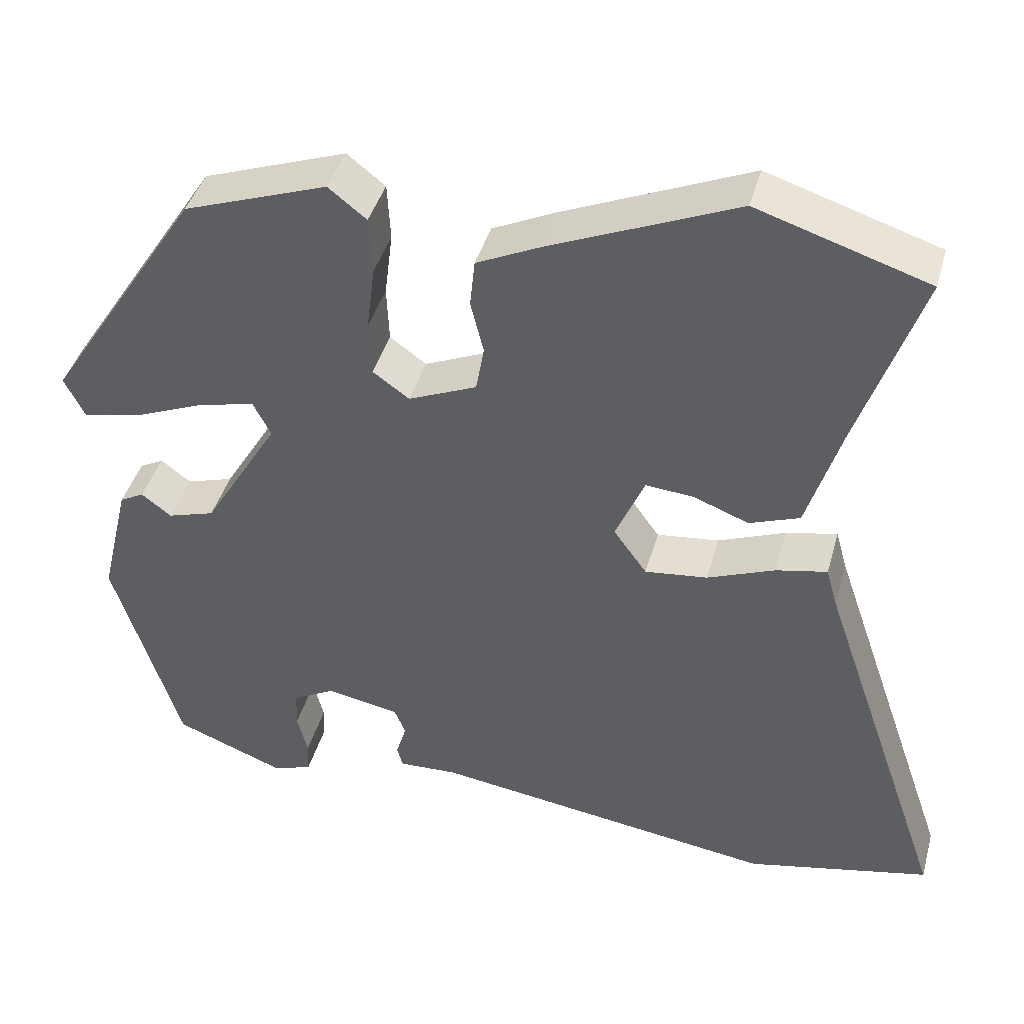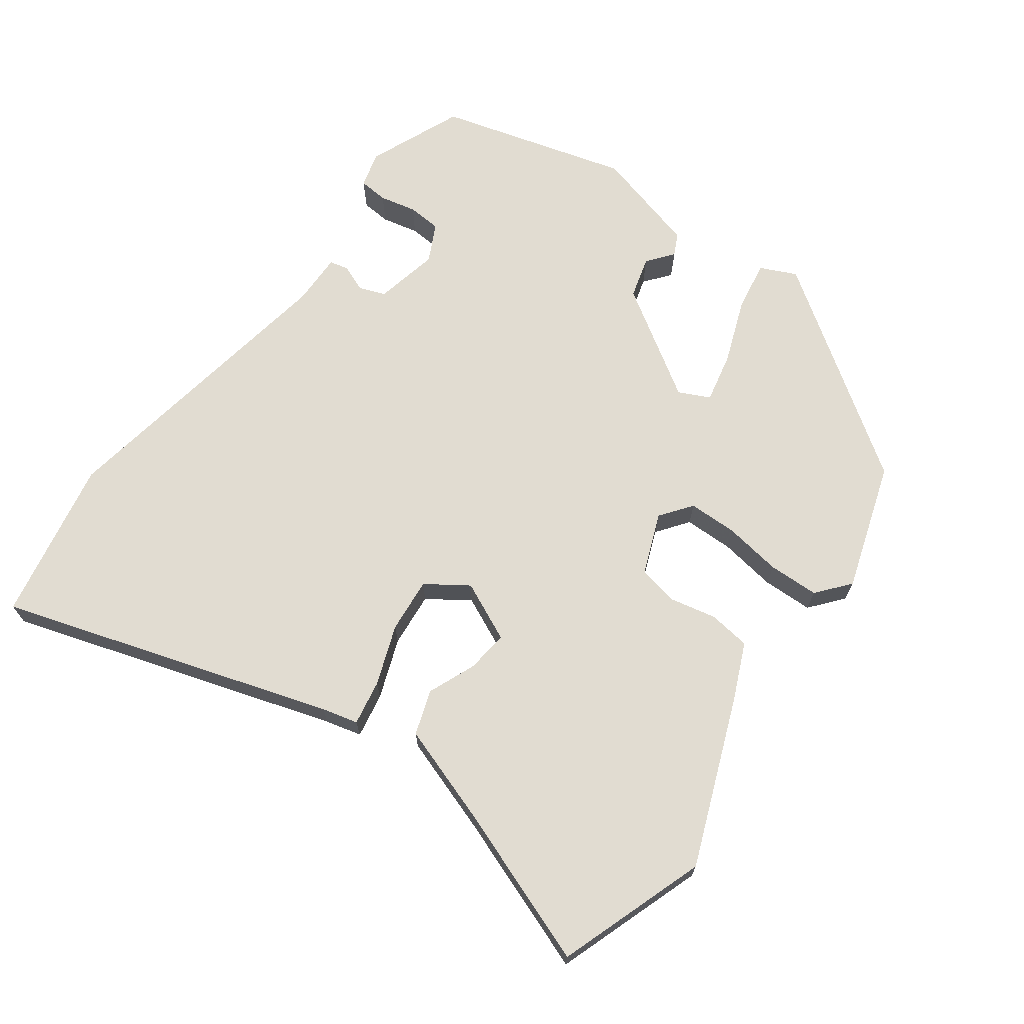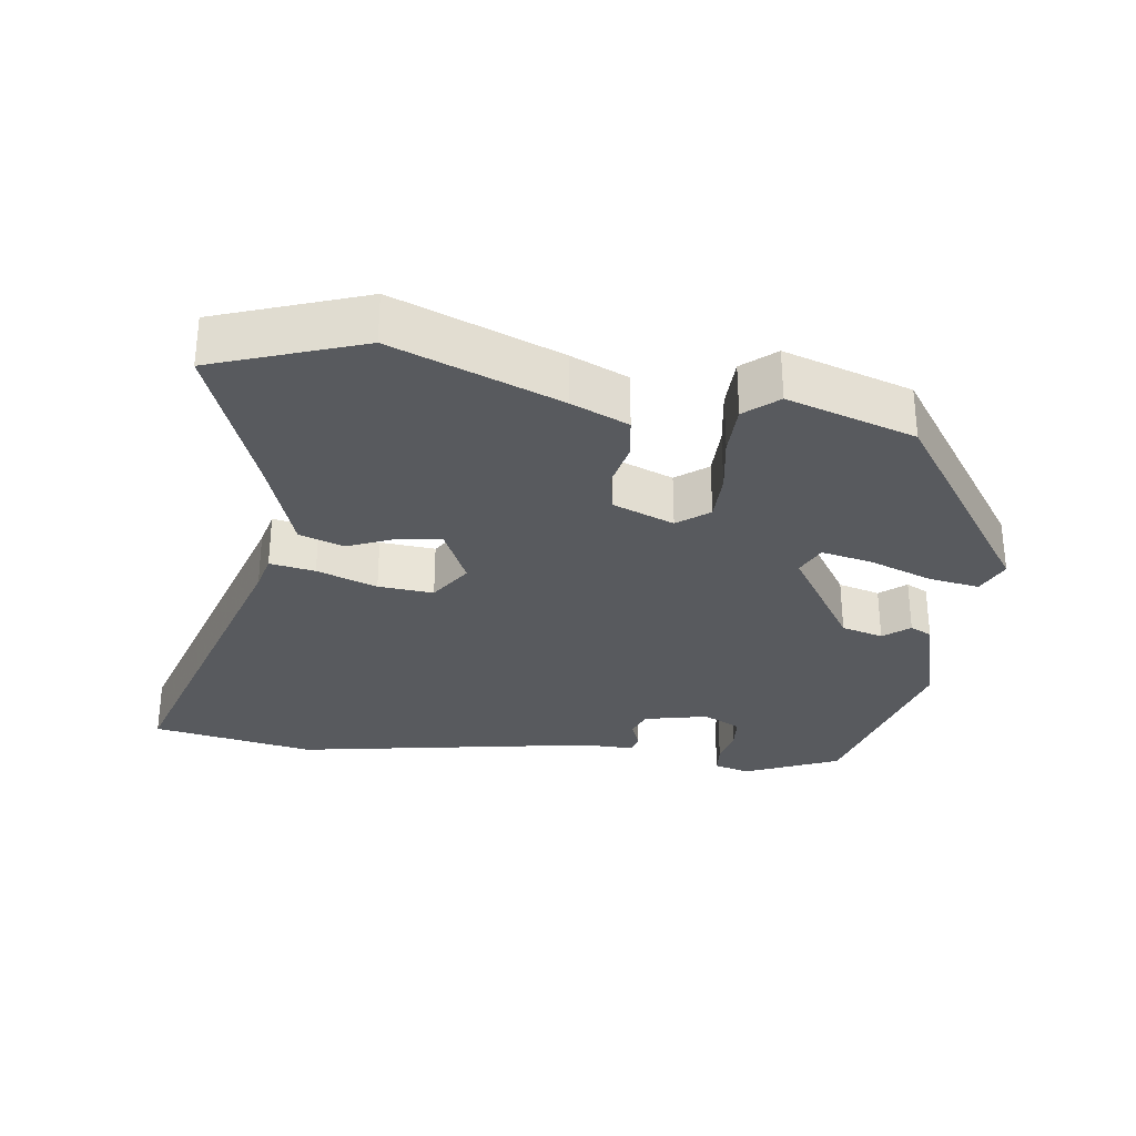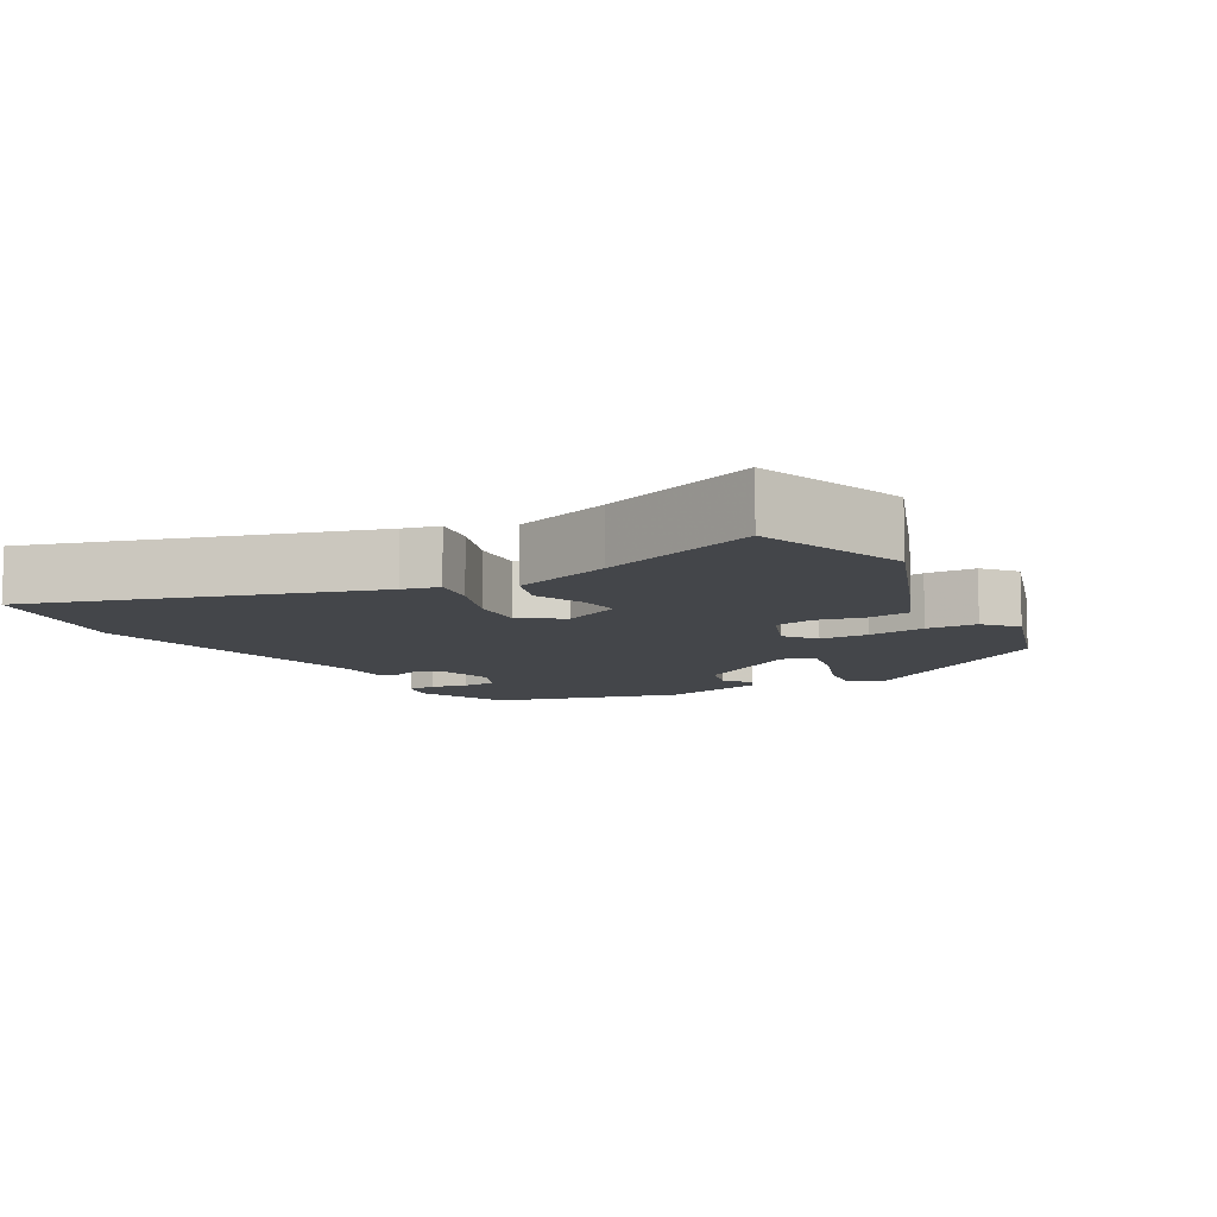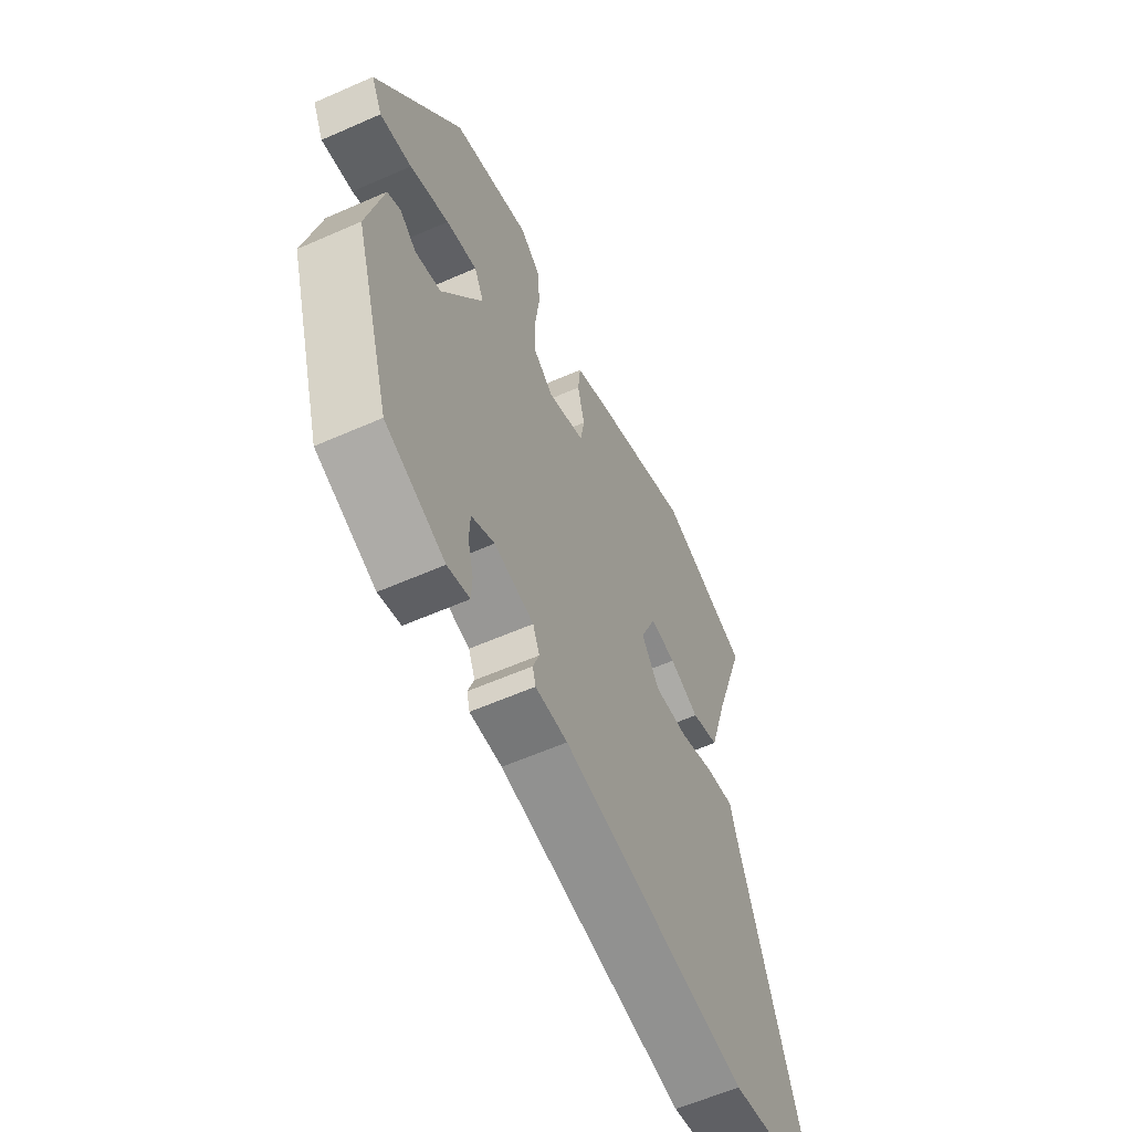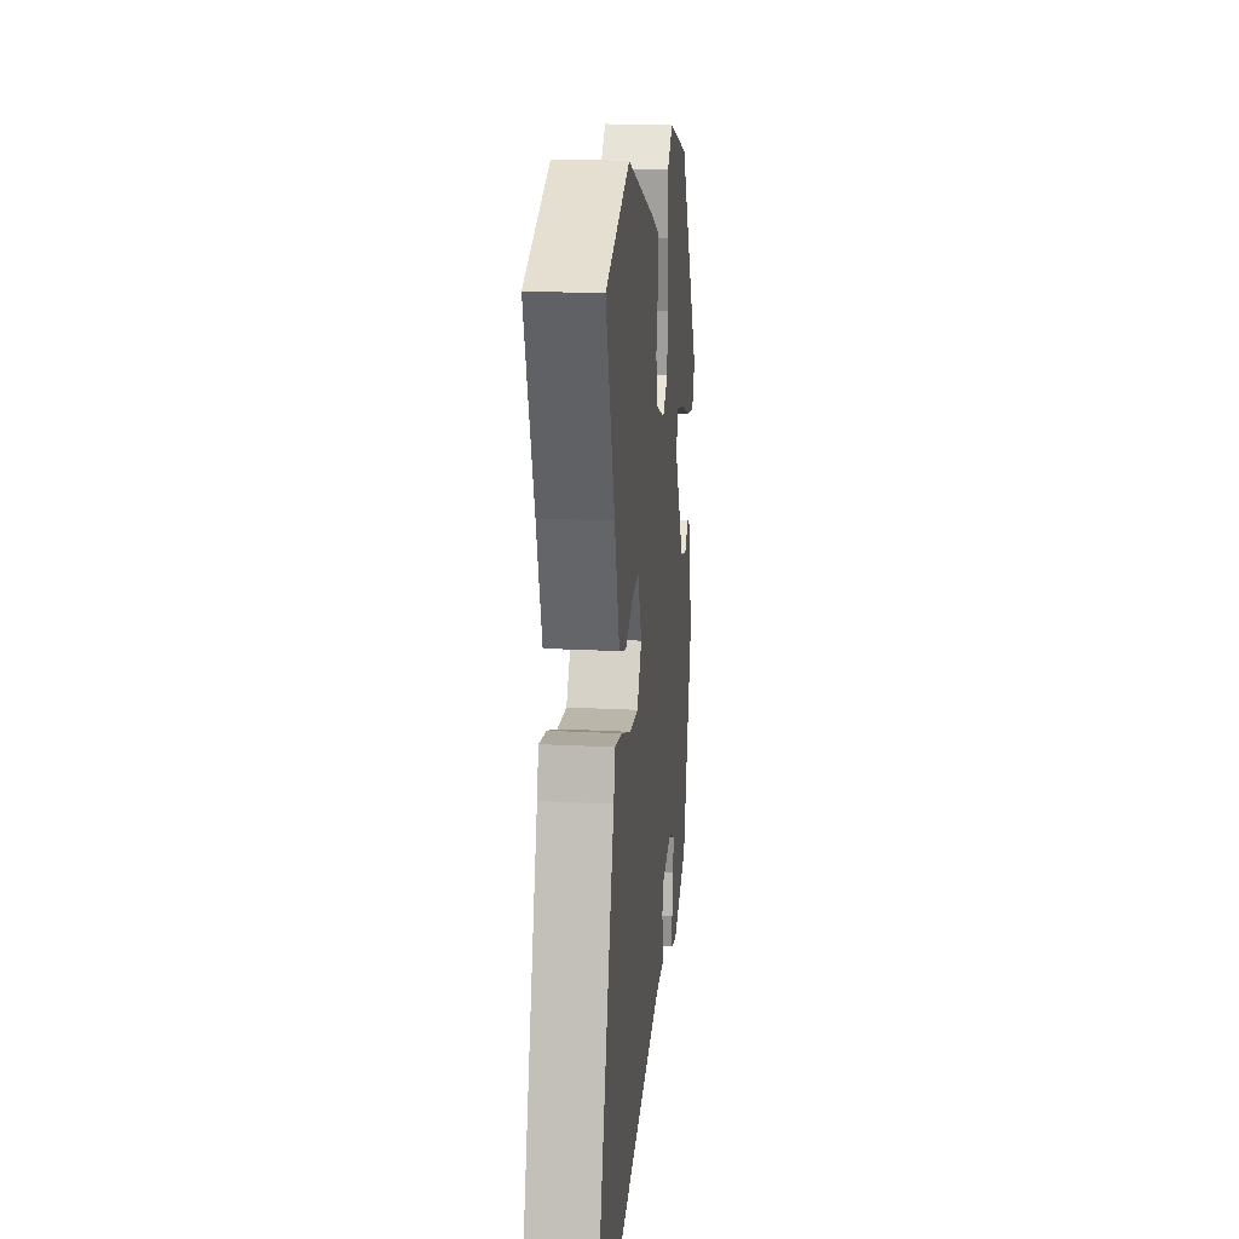
<metadata>
{"format":"obj","ext":"obj","renderer":"f3d","projection":"perspective","resolution":1024,"background":"white","views":[{"elev":41.9,"azim":-164.7,"up":"+Z"},{"elev":69.2,"azim":-52.3,"up":"+Y"},{"elev":-30.7,"azim":-5.9,"up":"+Y"},{"elev":-9.4,"azim":-58.4,"up":"+Y"},{"elev":-59.1,"azim":114.4,"up":"+Z"},{"elev":20.6,"azim":-84.5,"up":"+Z"}]}
</metadata>
<code>
v 0.314 0.07 0.425
v 0.506 0.07 0.129
v 0.481 0.07 0.079
v 0.41 0.07 0.093
v 0.322 0.07 0.129
v 0.252 0.07 0.146
v 0.23 0.07 0.103
v 0.323 0.07 -0.052
v 0.381 0.07 -0.07
v 0.418 0.07 -0.042
v 0.448 0.07 -0.058
v 0.484 0.07 -0.208
v 0.402 0.07 -0.472
v 0.268 0.07 -0.524
v 0.218 0.07 -0.509
v 0.216 0.07 -0.468
v 0.229 0.07 -0.417
v 0.227 0.07 -0.37
v 0.175 0.07 -0.342
v 0.085 0.07 -0.359
v 0.07 0.07 -0.395
v 0.084 0.07 -0.434
v 0.077 0.07 -0.46
v 0.004 0.07 -0.457
v -0.421 0.07 -0.517
v -0.647 0.07 -0.468
v -0.488 0.07 -0.008
v -0.474 0.07 0.042
v -0.411 0.07 0.029
v -0.328 0.07 -0.004
v -0.251 0.07 -0.013
v -0.21 0.07 0.044
v -0.246 0.07 0.128
v -0.305 0.07 0.123
v -0.373 0.07 0.097
v -0.435 0.07 0.12
v -0.478 0.07 0.259
v -0.554 0.07 0.483
v -0.344 0.07 0.55
v -0.114 0.07 0.452
v -0.036 0.07 0.415
v -0.03 0.07 0.356
v -0.046 0.07 0.291
v -0.036 0.07 0.234
v 0.048 0.07 0.198
v 0.093 0.07 0.23
v 0.096 0.07 0.299
v 0.086 0.07 0.38
v 0.09 0.07 0.451
v 0.137 0.07 0.488
v 0.314 0 0.425
v 0.506 0 0.129
v 0.481 0 0.079
v 0.41 0 0.093
v 0.322 0 0.129
v 0.252 0 0.146
v 0.23 0 0.103
v 0.323 0 -0.052
v 0.381 0 -0.07
v 0.418 0 -0.042
v 0.448 0 -0.058
v 0.484 0 -0.208
v 0.402 0 -0.472
v 0.268 0 -0.524
v 0.218 0 -0.509
v 0.216 0 -0.468
v 0.229 0 -0.417
v 0.227 0 -0.37
v 0.175 0 -0.342
v 0.085 0 -0.359
v 0.07 0 -0.395
v 0.084 0 -0.434
v 0.077 0 -0.46
v 0.004 0 -0.457
v -0.421 0 -0.517
v -0.647 0 -0.468
v -0.488 0 -0.008
v -0.474 0 0.042
v -0.411 0 0.029
v -0.328 0 -0.004
v -0.251 0 -0.013
v -0.21 0 0.044
v -0.246 0 0.128
v -0.305 0 0.123
v -0.373 0 0.097
v -0.435 0 0.12
v -0.478 0 0.259
v -0.554 0 0.483
v -0.344 0 0.55
v -0.114 0 0.452
v -0.036 0 0.415
v -0.03 0 0.356
v -0.046 0 0.291
v -0.036 0 0.234
v 0.048 0 0.198
v 0.093 0 0.23
v 0.096 0 0.299
v 0.086 0 0.38
v 0.09 0 0.451
v 0.137 0 0.488
f 3 4 5
f 2 3 5
f 1 2 5
f 50 1 5
f 49 50 5
f 48 49 5
f 47 48 5
f 46 47 5 6
f 45 46 6 7
f 44 45 7 8
f 41 42 43
f 40 41 43
f 39 40 43
f 38 39 43
f 37 38 43
f 37 43 44
f 36 37 44
f 35 36 44
f 34 35 44
f 33 34 44
f 32 33 44 8
f 27 28 29 30
f 27 30 31
f 26 27 31
f 25 26 31
f 24 25 31
f 24 31 32
f 23 24 32
f 22 23 32
f 21 22 32
f 15 16 17
f 14 15 17
f 13 14 17
f 12 13 17
f 11 12 17
f 10 11 17
f 9 10 17
f 9 17 18
f 8 9 18 19
f 20 21 32
f 8 19 20 32
f 55 54 53
f 55 53 52
f 55 52 51
f 55 51 100
f 55 100 99
f 55 99 98
f 55 98 97
f 56 55 97 96
f 57 56 96 95
f 58 57 95 94
f 93 92 91
f 93 91 90
f 93 90 89
f 93 89 88
f 93 88 87
f 94 93 87
f 94 87 86
f 94 86 85
f 94 85 84
f 94 84 83
f 58 94 83 82
f 80 79 78 77
f 81 80 77
f 81 77 76
f 81 76 75
f 81 75 74
f 82 81 74
f 82 74 73
f 82 73 72
f 82 72 71
f 67 66 65
f 67 65 64
f 67 64 63
f 67 63 62
f 67 62 61
f 67 61 60
f 67 60 59
f 68 67 59
f 69 68 59 58
f 82 71 70
f 82 70 69 58
f 1 51 52 2
f 2 52 53 3
f 3 53 54 4
f 4 54 55 5
f 5 55 56 6
f 6 56 57 7
f 7 57 58 8
f 8 58 59 9
f 9 59 60 10
f 10 60 61 11
f 11 61 62 12
f 12 62 63 13
f 13 63 64 14
f 14 64 65 15
f 15 65 66 16
f 16 66 67 17
f 17 67 68 18
f 18 68 69 19
f 19 69 70 20
f 20 70 71 21
f 21 71 72 22
f 22 72 73 23
f 23 73 74 24
f 24 74 75 25
f 25 75 76 26
f 26 76 77 27
f 27 77 78 28
f 28 78 79 29
f 29 79 80 30
f 30 80 81 31
f 31 81 82 32
f 32 82 83 33
f 33 83 84 34
f 34 84 85 35
f 35 85 86 36
f 36 86 87 37
f 37 87 88 38
f 38 88 89 39
f 39 89 90 40
f 40 90 91 41
f 41 91 92 42
f 42 92 93 43
f 43 93 94 44
f 44 94 95 45
f 45 95 96 46
f 46 96 97 47
f 47 97 98 48
f 48 98 99 49
f 49 99 100 50
f 50 100 51 1

</code>
